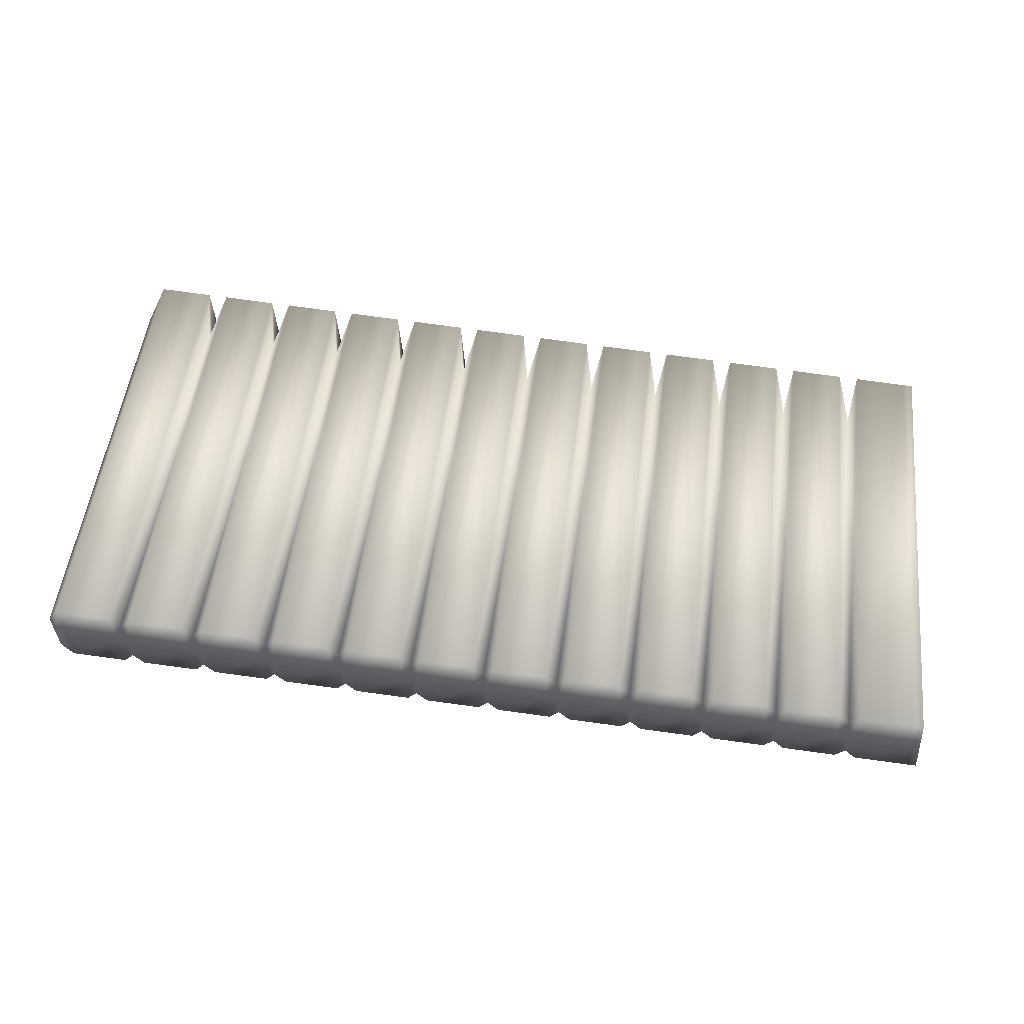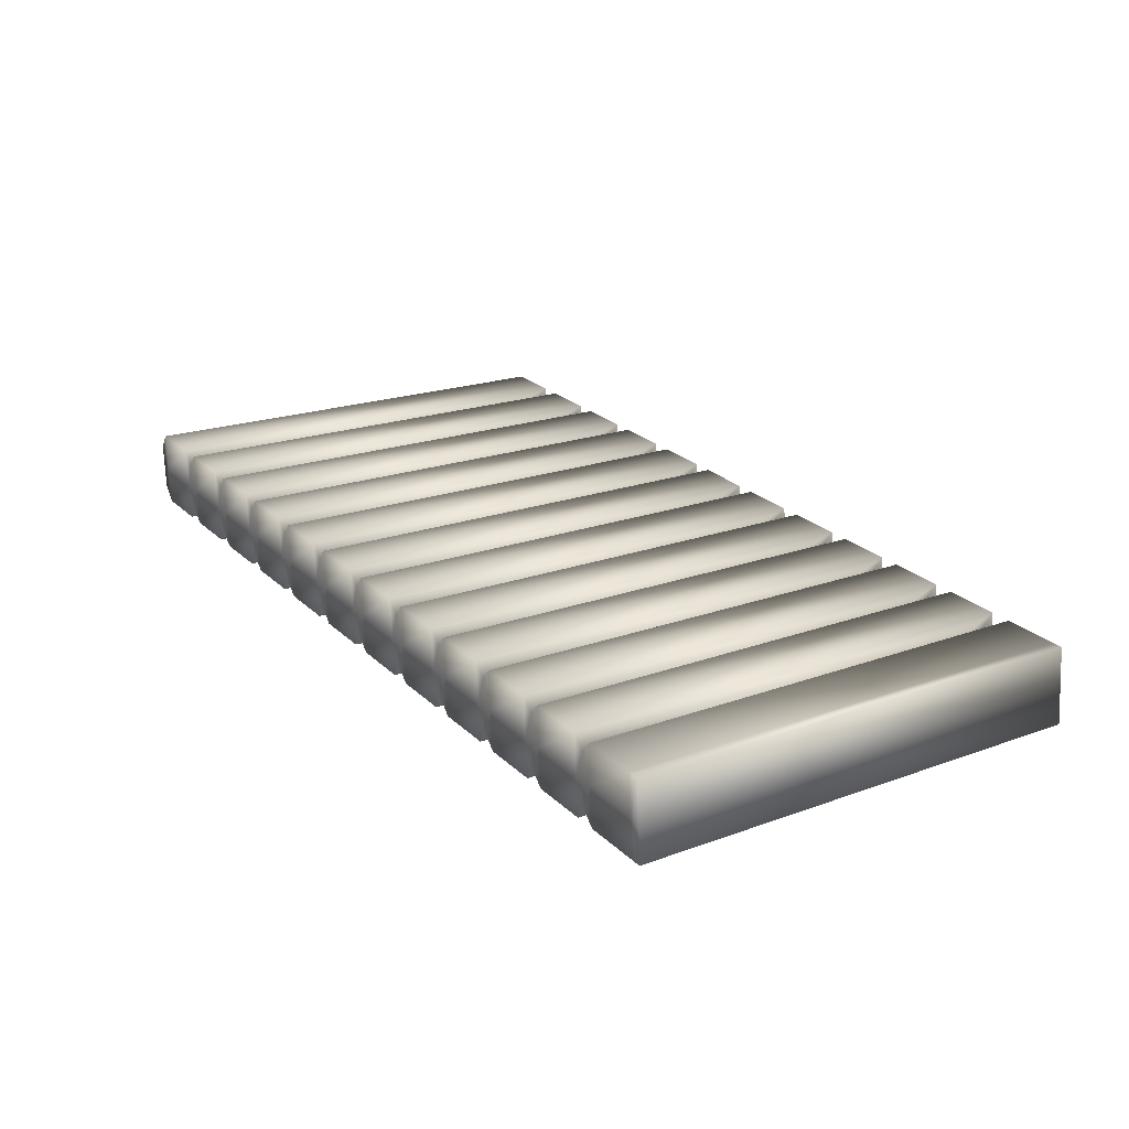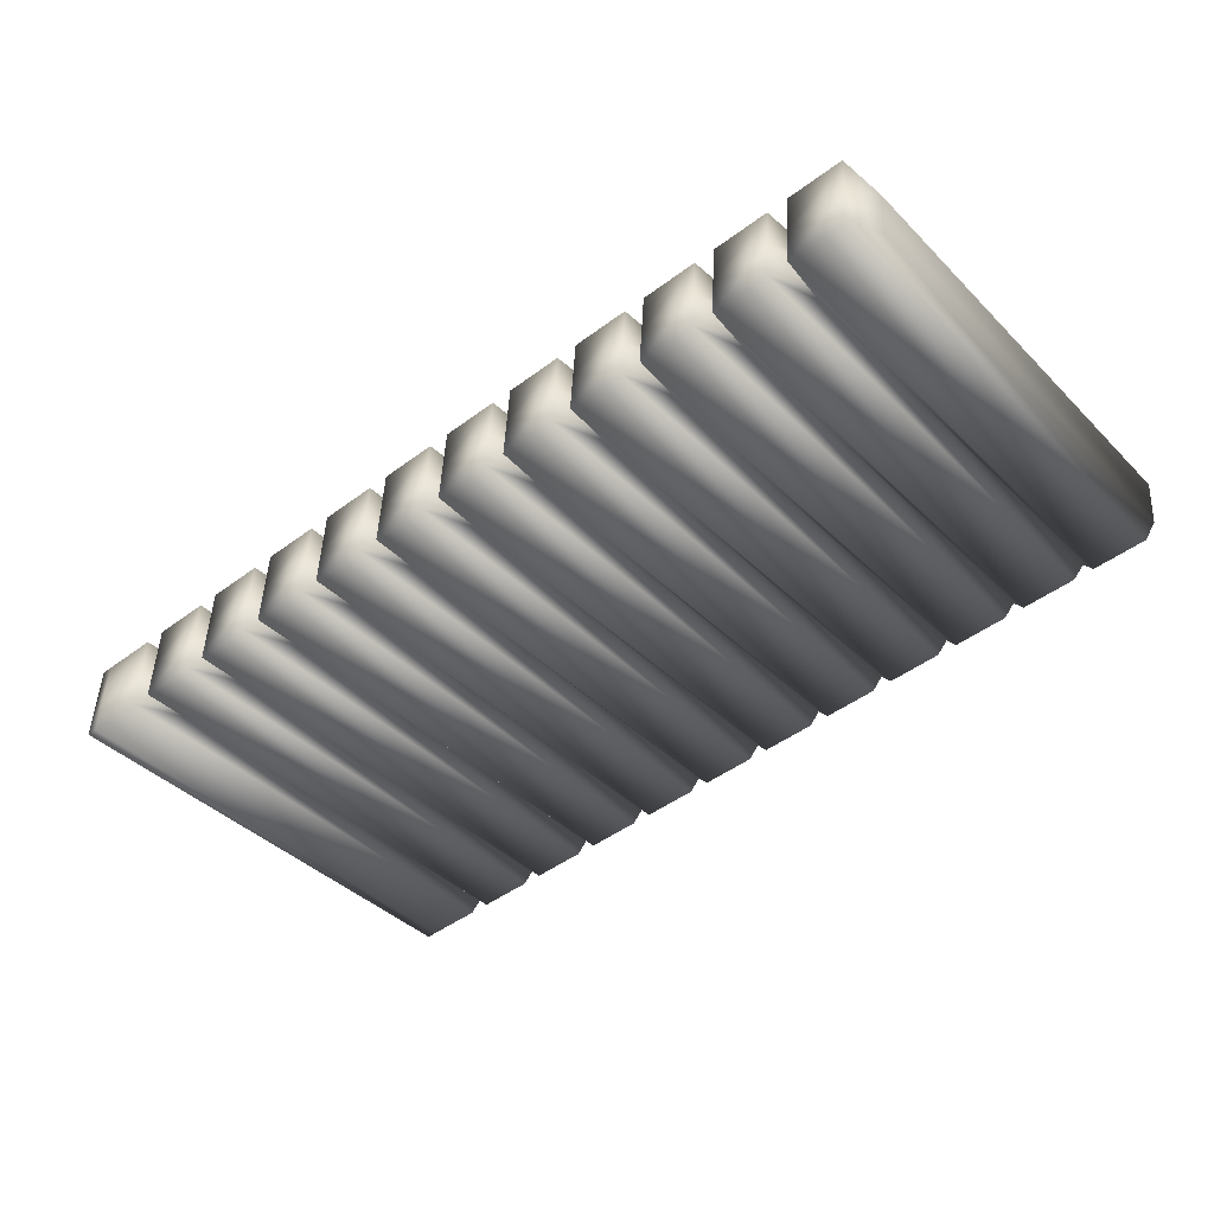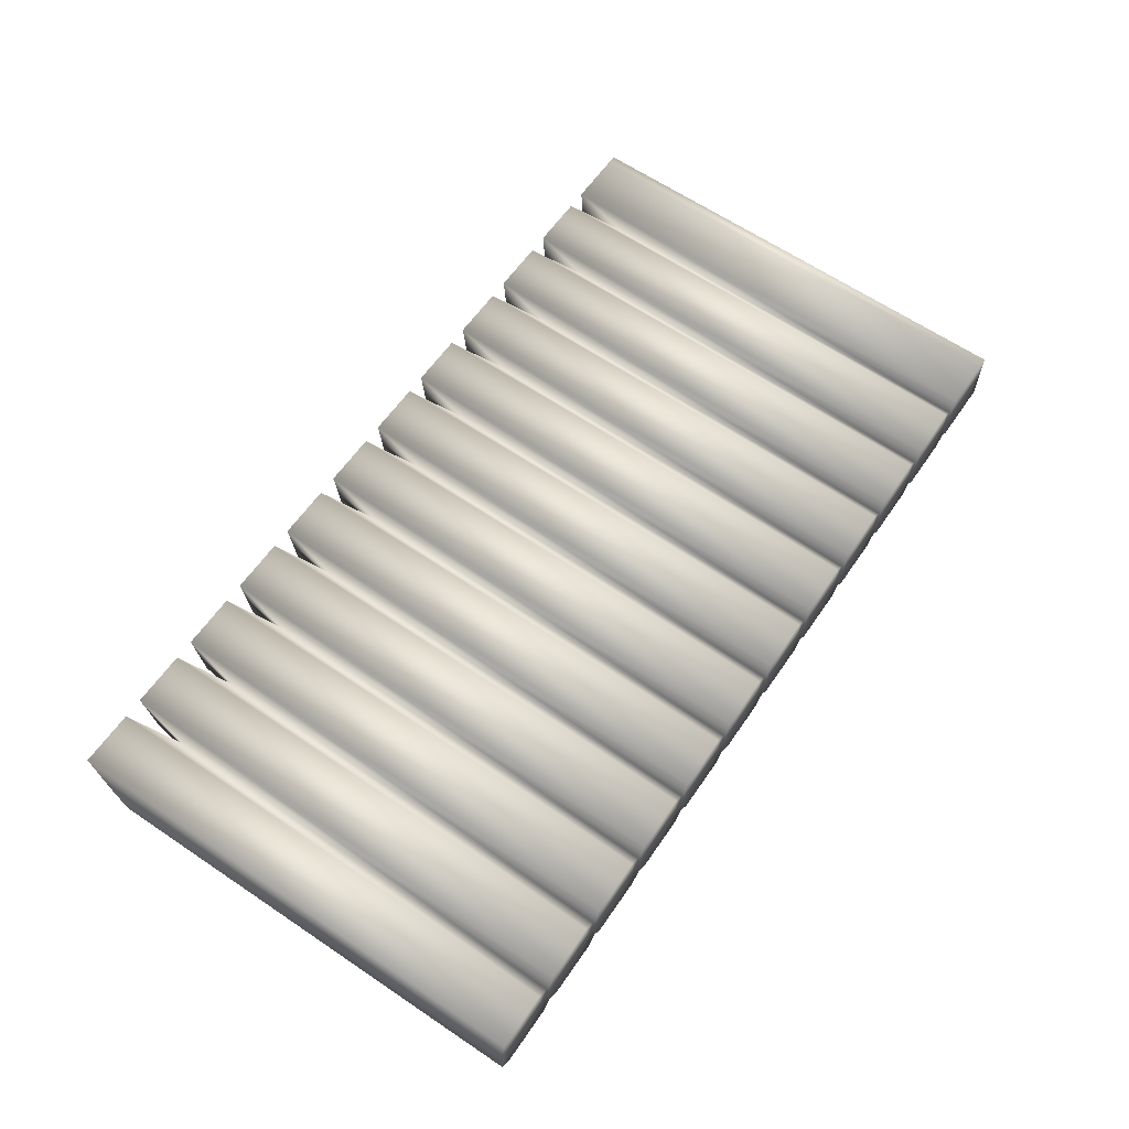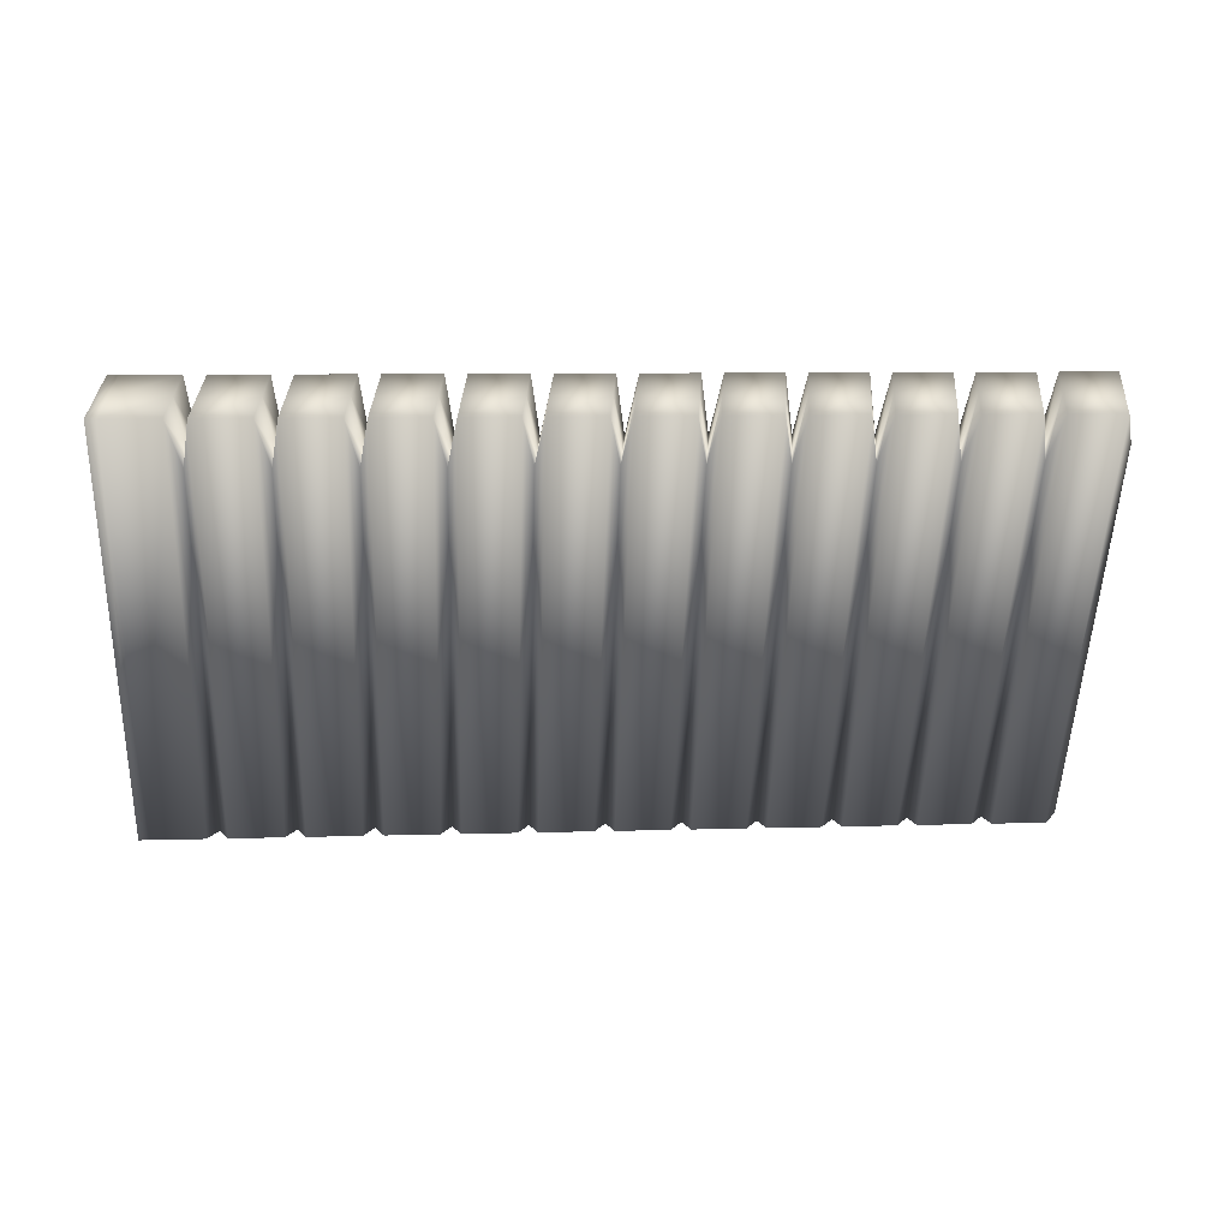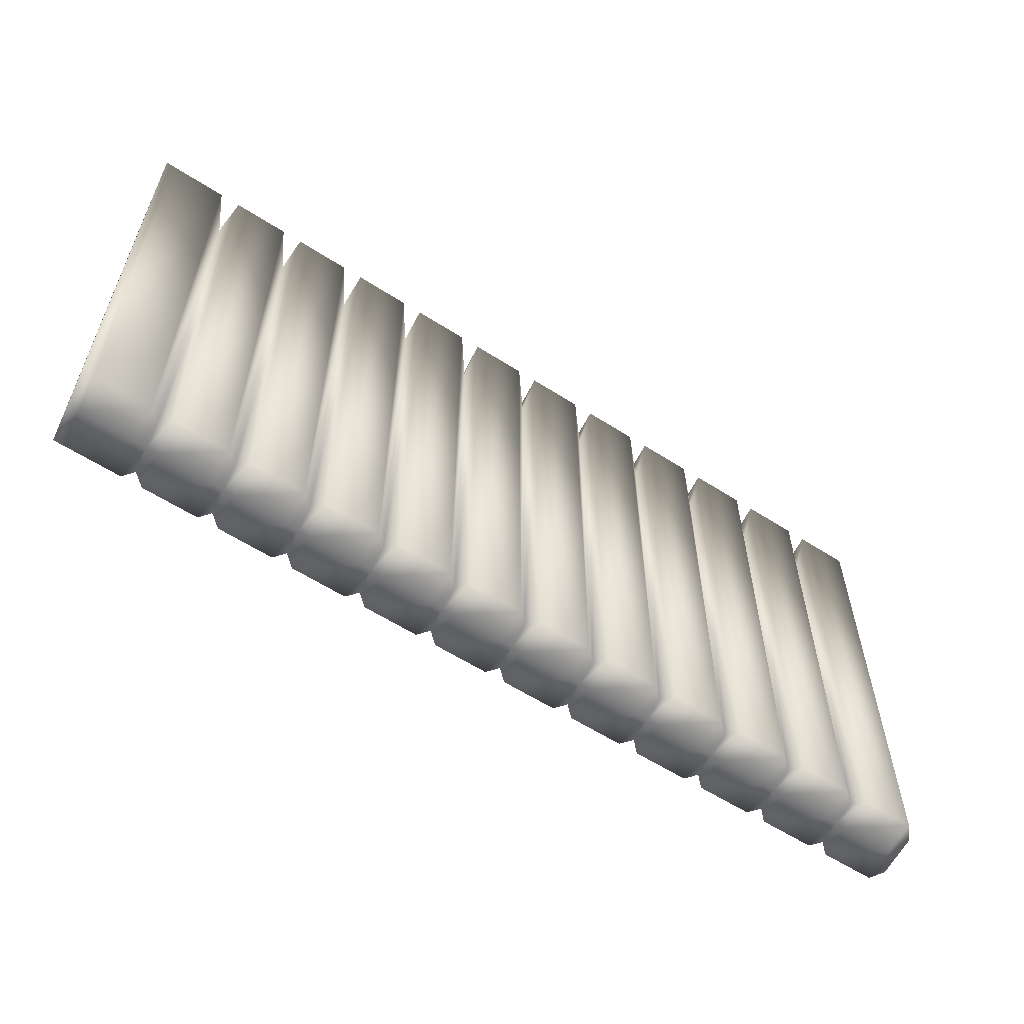
<metadata>
{"format":"obj","ext":"obj","renderer":"f3d","projection":"perspective","resolution":1024,"background":"white","views":[{"elev":51.4,"azim":6.5,"up":"+Z"},{"elev":19.9,"azim":55.8,"up":"+Z"},{"elev":-40.9,"azim":-140.0,"up":"+Z"},{"elev":64.4,"azim":-55.9,"up":"+Z"},{"elev":-53.8,"azim":178.0,"up":"+Z"},{"elev":-58.7,"azim":150.3,"up":"+Y"}]}
</metadata>
<code>
v  -101.2 0 16.49
v  -115.5 0 17.46
v  -114.8 0 7.78
v  -100.6 0 6.813
v  -81.64 0 15.16
v  -95.91 0 16.13
v  -95.26 0 6.454
v  -80.99 0 5.487
v  -62.06 0 13.84
v  -76.33 0 14.8
v  -75.68 0 5.127
v  -61.41 0 4.16
v  -42.48 0 12.51
v  -56.75 0 13.48
v  -56.09 0 3.8
v  -41.82 0 2.833
v  -22.89 0 11.18
v  -37.17 0 12.15
v  -36.51 0 2.473
v  -22.24 0 1.507
v  -3.312 0 9.856
v  -17.58 0 10.82
v  -16.93 0 1.147
v  -2.656 0 0.1799
v  16.27 0 8.529
v  2 0 9.496
v  2.656 0 -0.1799
v  16.93 0 -1.147
v  35.85 0 7.202
v  21.58 0 8.169
v  22.24 0 -1.507
v  36.51 0 -2.473
v  55.44 0 5.876
v  41.17 0 6.843
v  41.82 0 -2.833
v  56.09 0 -3.8
v  75.02 0 4.549
v  60.75 0 5.516
v  61.41 0 -4.16
v  75.68 0 -5.127
v  94.6 0 3.222
v  80.33 0 4.189
v  80.99 0 -5.487
v  95.26 0 -6.454
v  114.2 0 1.896
v  99.92 0 2.862
v  100.6 0 -6.813
v  114.8 0 -7.78
v  -114.2 0 -1.896
v  -99.92 0 -2.862
v  -94.6 0 -3.222
v  -80.33 0 -4.189
v  -75.02 0 -4.549
v  -60.75 0 -5.516
v  -55.44 0 -5.876
v  -41.17 0 -6.843
v  -35.85 0 -7.202
v  -21.58 0 -8.169
v  -16.27 0 -8.529
v  -2 0 -9.496
v  3.312 0 -9.856
v  17.58 0 -10.82
v  22.89 0 -11.18
v  37.17 0 -12.15
v  42.48 0 -12.51
v  56.75 0 -13.48
v  62.06 0 -13.84
v  76.33 0 -14.8
v  81.64 0 -15.16
v  95.91 0 -16.13
v  101.2 0 -16.49
v  115.5 0 -17.46
v  -100.6 123.3 6.813
v  -114.8 123.3 7.78
v  -115.5 123.3 17.46
v  -101.2 123.3 16.49
v  -80.99 123.3 5.487
v  -95.26 123.3 6.454
v  -95.91 123.3 16.13
v  -81.64 123.3 15.16
v  -61.41 123.3 4.16
v  -75.68 123.3 5.127
v  -76.33 123.3 14.8
v  -62.06 123.3 13.84
v  -41.82 123.3 2.833
v  -56.09 123.3 3.8
v  -56.75 123.3 13.48
v  -42.48 123.3 12.51
v  -22.24 123.3 1.507
v  -36.51 123.3 2.473
v  -37.17 123.3 12.15
v  -22.89 123.3 11.18
v  -2.656 123.3 0.1799
v  -16.93 123.3 1.147
v  -17.58 123.3 10.82
v  -3.312 123.3 9.856
v  16.93 123.3 -1.147
v  2.656 123.3 -0.1799
v  2 123.3 9.496
v  16.27 123.3 8.529
v  36.51 123.3 -2.473
v  22.24 123.3 -1.507
v  21.58 123.3 8.169
v  35.85 123.3 7.202
v  56.09 123.3 -3.8
v  41.82 123.3 -2.833
v  41.17 123.3 6.843
v  55.44 123.3 5.876
v  75.68 123.3 -5.127
v  61.41 123.3 -4.16
v  60.75 123.3 5.516
v  75.02 123.3 4.549
v  95.26 123.3 -6.454
v  80.99 123.3 -5.487
v  80.33 123.3 4.189
v  94.6 123.3 3.222
v  114.8 123.3 -7.78
v  100.6 123.3 -6.813
v  99.92 123.3 2.862
v  114.2 123.3 1.896
v  -99.92 123.3 -2.862
v  -114.2 123.3 -1.896
v  -80.33 123.3 -4.189
v  -94.6 123.3 -3.222
v  -60.75 123.3 -5.516
v  -75.02 123.3 -4.549
v  -41.17 123.3 -6.843
v  -55.44 123.3 -5.876
v  -21.58 123.3 -8.169
v  -35.85 123.3 -7.202
v  -2 123.3 -9.496
v  -16.27 123.3 -8.529
v  17.58 123.3 -10.82
v  3.312 123.3 -9.856
v  37.17 123.3 -12.15
v  22.89 123.3 -11.18
v  56.75 123.3 -13.48
v  42.48 123.3 -12.51
v  76.33 123.3 -14.8
v  62.06 123.3 -13.84
v  95.91 123.3 -16.13
v  81.64 123.3 -15.16
v  115.5 123.3 -17.46
v  101.2 123.3 -16.49
v  116.8 0 1.716
v  117.5 0 -7.96
v  117.5 123.3 -7.96
v  116.8 123.3 1.716
v  118.2 0 -17.64
v  118.2 123.3 -17.64
v  -117.1 0 1.974
v  -117.5 0 7.96
v  -117.5 113.1 7.96
v  -117.1 113.1 1.974
v  -117.9 0 13.95
v  -117.9 113.1 13.95
v  -97.92 -0 6.633
v  -98.37 -0 13.38
v  -78.33 -0 5.307
v  -78.79 -0 12.05
v  -58.75 -0 3.98
v  -59.21 -0 10.73
v  -39.17 -0 2.653
v  -39.62 -0 9.4
v  -19.58 -0 1.327
v  -20.04 -0 8.073
v  0 -0 -0
v  -0.4571 -0 6.747
v  19.58 -0 -1.327
v  19.13 -0 5.42
v  39.17 -0 -2.653
v  38.71 -0 4.093
v  58.75 -0 -3.98
v  58.29 -0 2.767
v  78.33 -0 -5.307
v  77.88 -0 1.44
v  97.92 -0 -6.633
v  97.46 -0 0.1133
v  -97.46 -0 -0.1133
v  -77.88 -0 -1.44
v  -58.29 -0 -2.767
v  -38.71 -0 -4.093
v  -19.13 -0 -5.42
v  0.4571 -0 -6.747
v  20.04 -0 -8.073
v  39.62 -0 -9.4
v  59.21 -0 -10.73
v  78.79 -0 -12.05
v  98.37 -0 -13.38
v  -98.37 108.6 13.38
v  -97.92 108.6 6.633
v  -78.79 108.6 12.05
v  -78.33 108.6 5.307
v  -59.21 108.6 10.73
v  -58.75 108.6 3.98
v  -39.62 108.6 9.4
v  -39.17 108.6 2.653
v  -20.04 108.6 8.073
v  -19.58 108.6 1.327
v  -0.4571 108.6 6.747
v  0 108.6 -0
v  19.13 108.6 5.42
v  19.58 108.6 -1.327
v  38.71 108.6 4.093
v  39.17 108.6 -2.653
v  58.29 108.6 2.767
v  58.75 108.6 -3.98
v  77.88 108.6 1.44
v  78.33 108.6 -5.307
v  97.46 108.6 0.1133
v  97.92 108.6 -6.633
v  -97.46 108.6 -0.1133
v  -77.88 108.6 -1.44
v  -58.29 108.6 -2.767
v  -38.71 108.6 -4.093
v  -19.13 108.6 -5.42
v  0.4571 108.6 -6.747
v  20.04 108.6 -8.073
v  39.62 108.6 -9.4
v  59.21 108.6 -10.73
v  78.79 108.6 -12.05
v  98.37 108.6 -13.38
o Box001
g Box001
f 1 2 3 4
f 5 6 7 8
f 9 10 11 12
f 13 14 15 16
f 17 18 19 20
f 21 22 23 24
f 25 26 27 28
f 29 30 31 32
f 33 34 35 36
f 37 38 39 40
f 41 42 43 44
f 45 46 47 48
f 4 3 49 50
f 8 7 51 52
f 12 11 53 54
f 16 15 55 56
f 20 19 57 58
f 24 23 59 60
f 28 27 61 62
f 32 31 63 64
f 36 35 65 66
f 40 39 67 68
f 44 43 69 70
f 48 47 71 72
f 73 74 75 76
f 77 78 79 80
f 81 82 83 84
f 85 86 87 88
f 89 90 91 92
f 93 94 95 96
f 97 98 99 100
f 101 102 103 104
f 105 106 107 108
f 109 110 111 112
f 113 114 115 116
f 117 118 119 120
f 121 122 74 73
f 123 124 78 77
f 125 126 82 81
f 127 128 86 85
f 129 130 90 89
f 131 132 94 93
f 133 134 98 97
f 135 136 102 101
f 137 138 106 105
f 139 140 110 109
f 141 142 114 113
f 143 144 118 117
f 76 75 2 1
f 80 79 6 5
f 84 83 10 9
f 88 87 14 13
f 92 91 18 17
f 96 95 22 21
f 100 99 26 25
f 104 103 30 29
f 108 107 34 33
f 112 111 38 37
f 116 115 42 41
f 120 119 46 45
f 145 146 147 148
f 146 149 150 147
f 144 143 72 71
f 142 141 70 69
f 140 139 68 67
f 138 137 66 65
f 136 135 64 63
f 134 133 62 61
f 132 131 60 59
f 130 129 58 57
f 128 127 56 55
f 126 125 54 53
f 124 123 52 51
f 122 121 50 49
f 151 152 153 154
f 152 155 156 153
f 2 155 152 3
f 4 157 158 1
f 6 158 157 7
f 8 159 160 5
f 10 160 159 11
f 12 161 162 9
f 14 162 161 15
f 16 163 164 13
f 18 164 163 19
f 20 165 166 17
f 22 166 165 23
f 24 167 168 21
f 26 168 167 27
f 28 169 170 25
f 30 170 169 31
f 32 171 172 29
f 34 172 171 35
f 36 173 174 33
f 38 174 173 39
f 40 175 176 37
f 42 176 175 43
f 44 177 178 41
f 46 178 177 47
f 48 146 145 45
f 3 152 151 49
f 50 179 157 4
f 7 157 179 51
f 52 180 159 8
f 11 159 180 53
f 54 181 161 12
f 15 161 181 55
f 56 182 163 16
f 19 163 182 57
f 58 183 165 20
f 23 165 183 59
f 60 184 167 24
f 27 167 184 61
f 62 185 169 28
f 31 169 185 63
f 64 186 171 32
f 35 171 186 65
f 66 187 173 36
f 39 173 187 67
f 68 188 175 40
f 43 175 188 69
f 70 189 177 44
f 47 177 189 71
f 72 149 146 48
f 74 153 156 75
f 76 190 191 73
f 78 191 190 79
f 80 192 193 77
f 82 193 192 83
f 84 194 195 81
f 86 195 194 87
f 88 196 197 85
f 90 197 196 91
f 92 198 199 89
f 94 199 198 95
f 96 200 201 93
f 98 201 200 99
f 100 202 203 97
f 102 203 202 103
f 104 204 205 101
f 106 205 204 107
f 108 206 207 105
f 110 207 206 111
f 112 208 209 109
f 114 209 208 115
f 116 210 211 113
f 118 211 210 119
f 120 148 147 117
f 122 154 153 74
f 73 191 212 121
f 124 212 191 78
f 77 193 213 123
f 126 213 193 82
f 81 195 214 125
f 128 214 195 86
f 85 197 215 127
f 130 215 197 90
f 89 199 216 129
f 132 216 199 94
f 93 201 217 131
f 134 217 201 98
f 97 203 218 133
f 136 218 203 102
f 101 205 219 135
f 138 219 205 106
f 105 207 220 137
f 140 220 207 110
f 109 209 221 139
f 142 221 209 114
f 113 211 222 141
f 144 222 211 118
f 117 147 150 143
f 75 156 155 2
f 1 158 190 76
f 79 190 158 6
f 5 160 192 80
f 83 192 160 10
f 9 162 194 84
f 87 194 162 14
f 13 164 196 88
f 91 196 164 18
f 17 166 198 92
f 95 198 166 22
f 21 168 200 96
f 99 200 168 26
f 25 170 202 100
f 103 202 170 30
f 29 172 204 104
f 107 204 172 34
f 33 174 206 108
f 111 206 174 38
f 37 176 208 112
f 115 208 176 42
f 41 178 210 116
f 119 210 178 46
f 45 145 148 120
f 143 150 149 72
f 71 189 222 144
f 141 222 189 70
f 69 188 221 142
f 139 221 188 68
f 67 187 220 140
f 137 220 187 66
f 65 186 219 138
f 135 219 186 64
f 63 185 218 136
f 133 218 185 62
f 61 184 217 134
f 131 217 184 60
f 59 183 216 132
f 129 216 183 58
f 57 182 215 130
f 127 215 182 56
f 55 181 214 128
f 125 214 181 54
f 53 180 213 126
f 123 213 180 52
f 51 179 212 124
f 121 212 179 50
f 49 151 154 122

</code>
